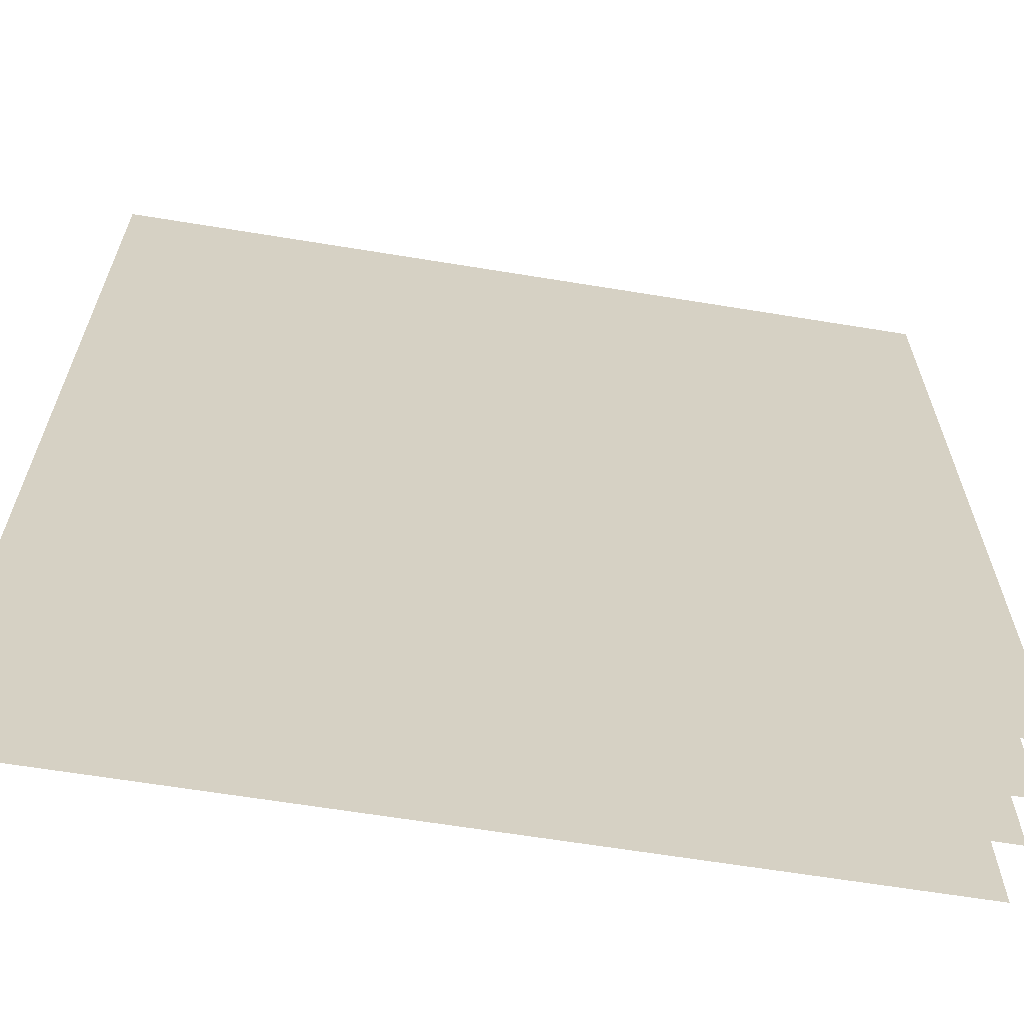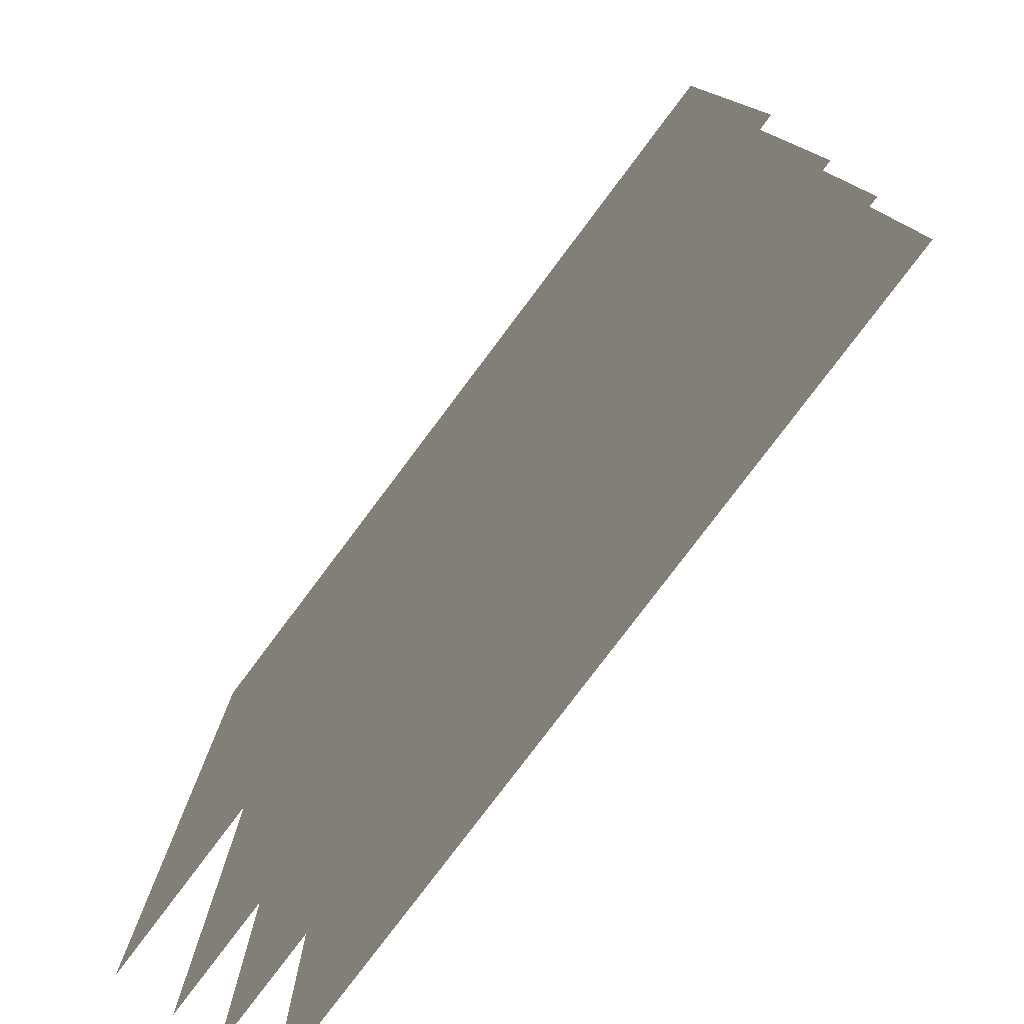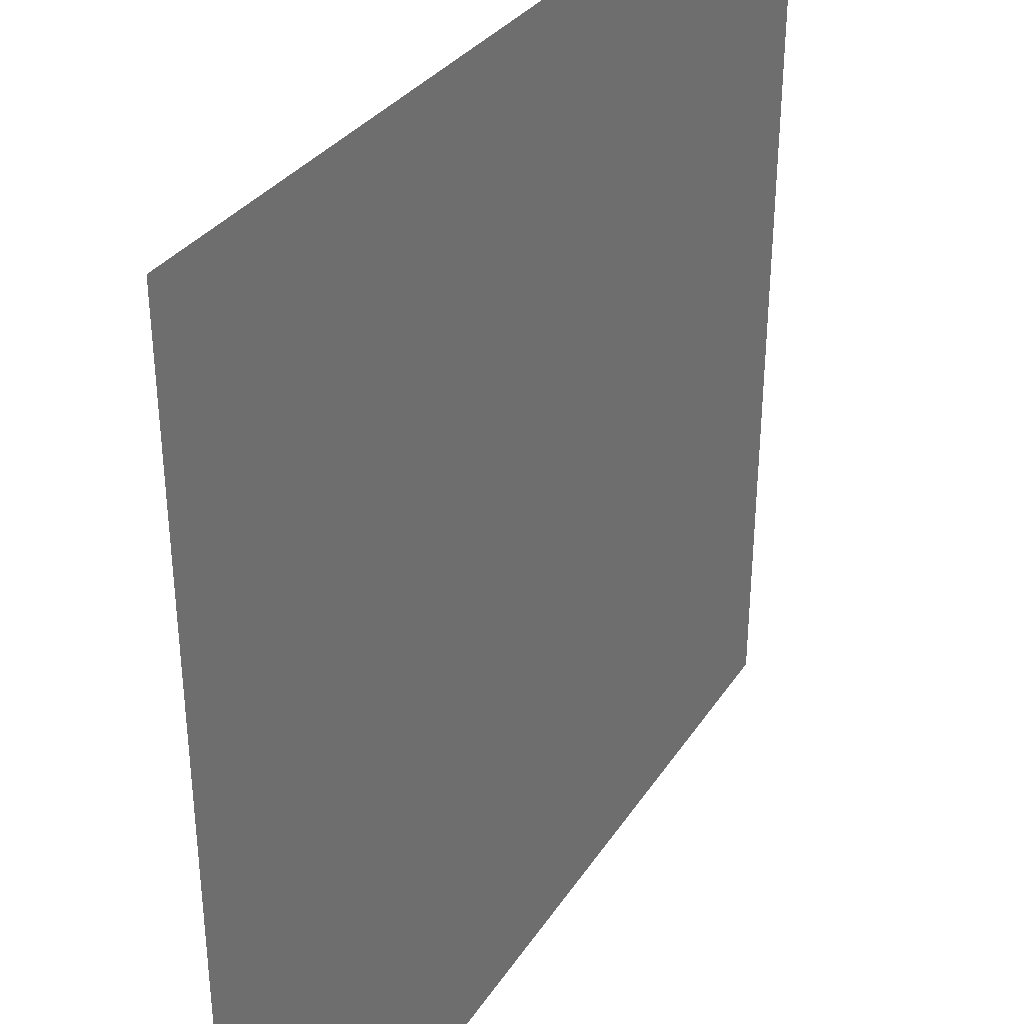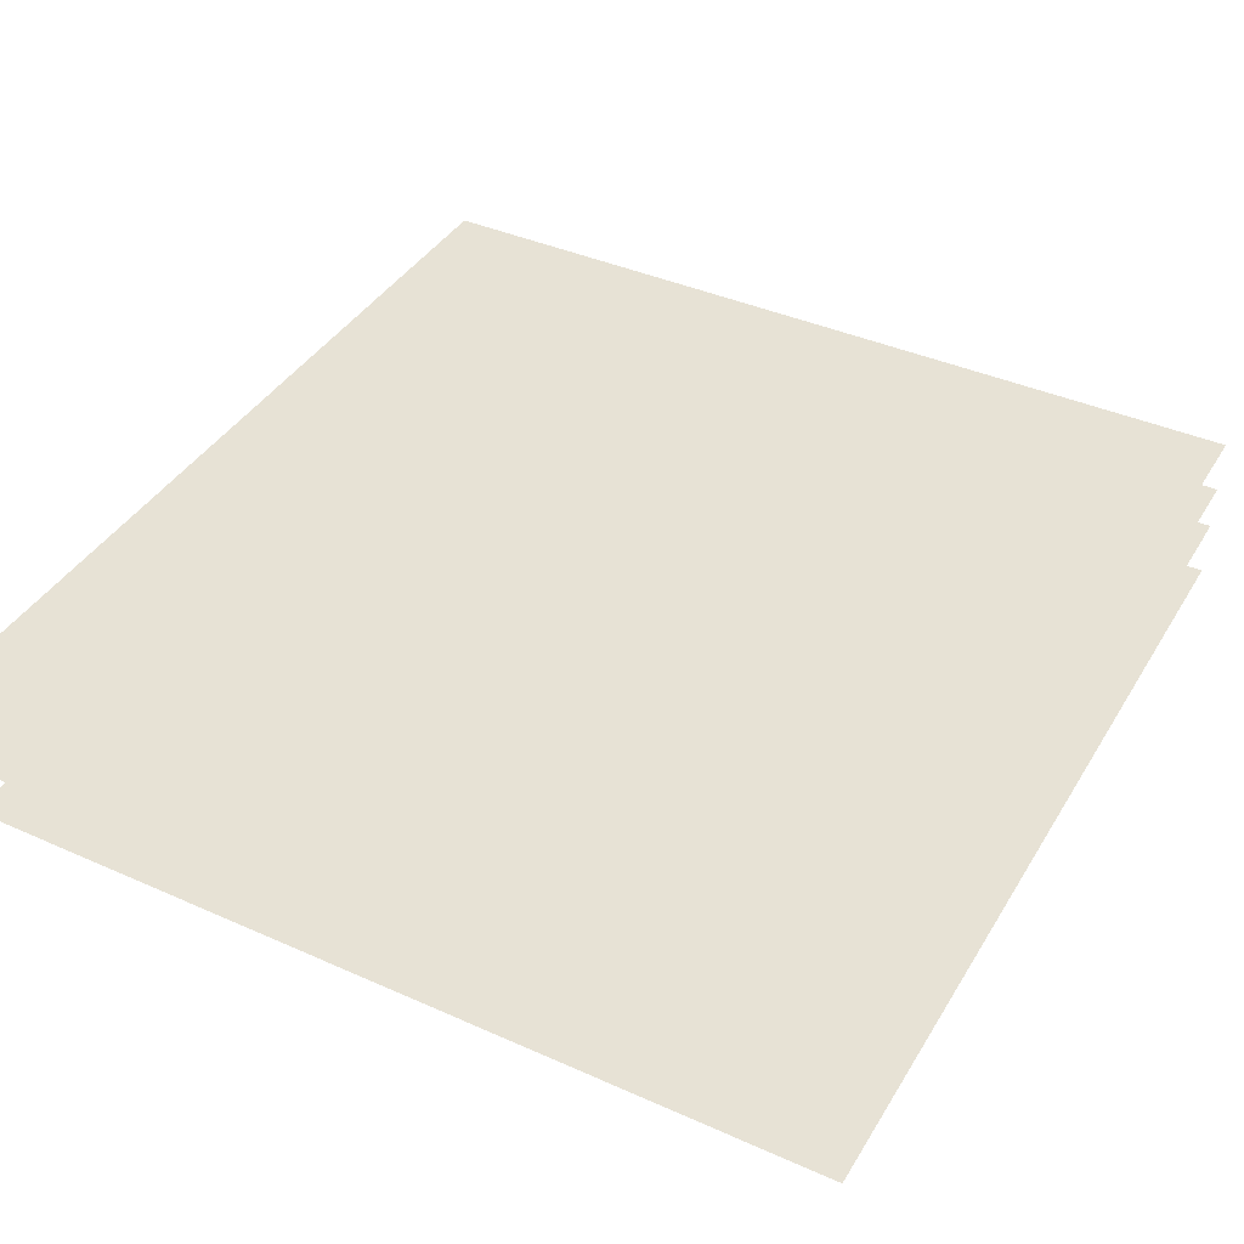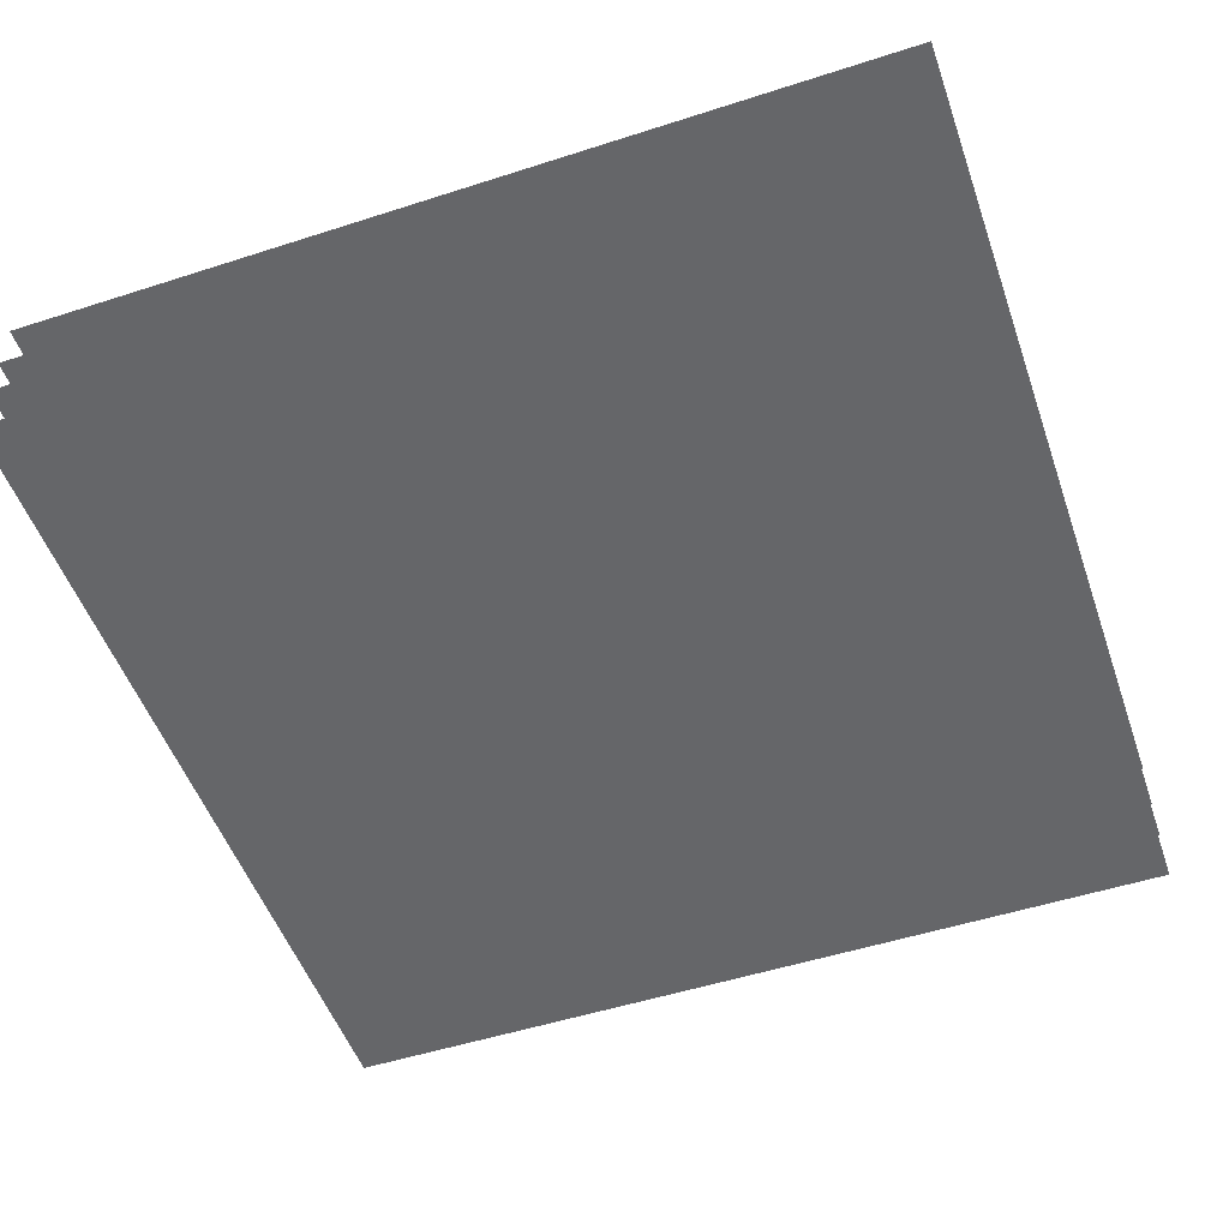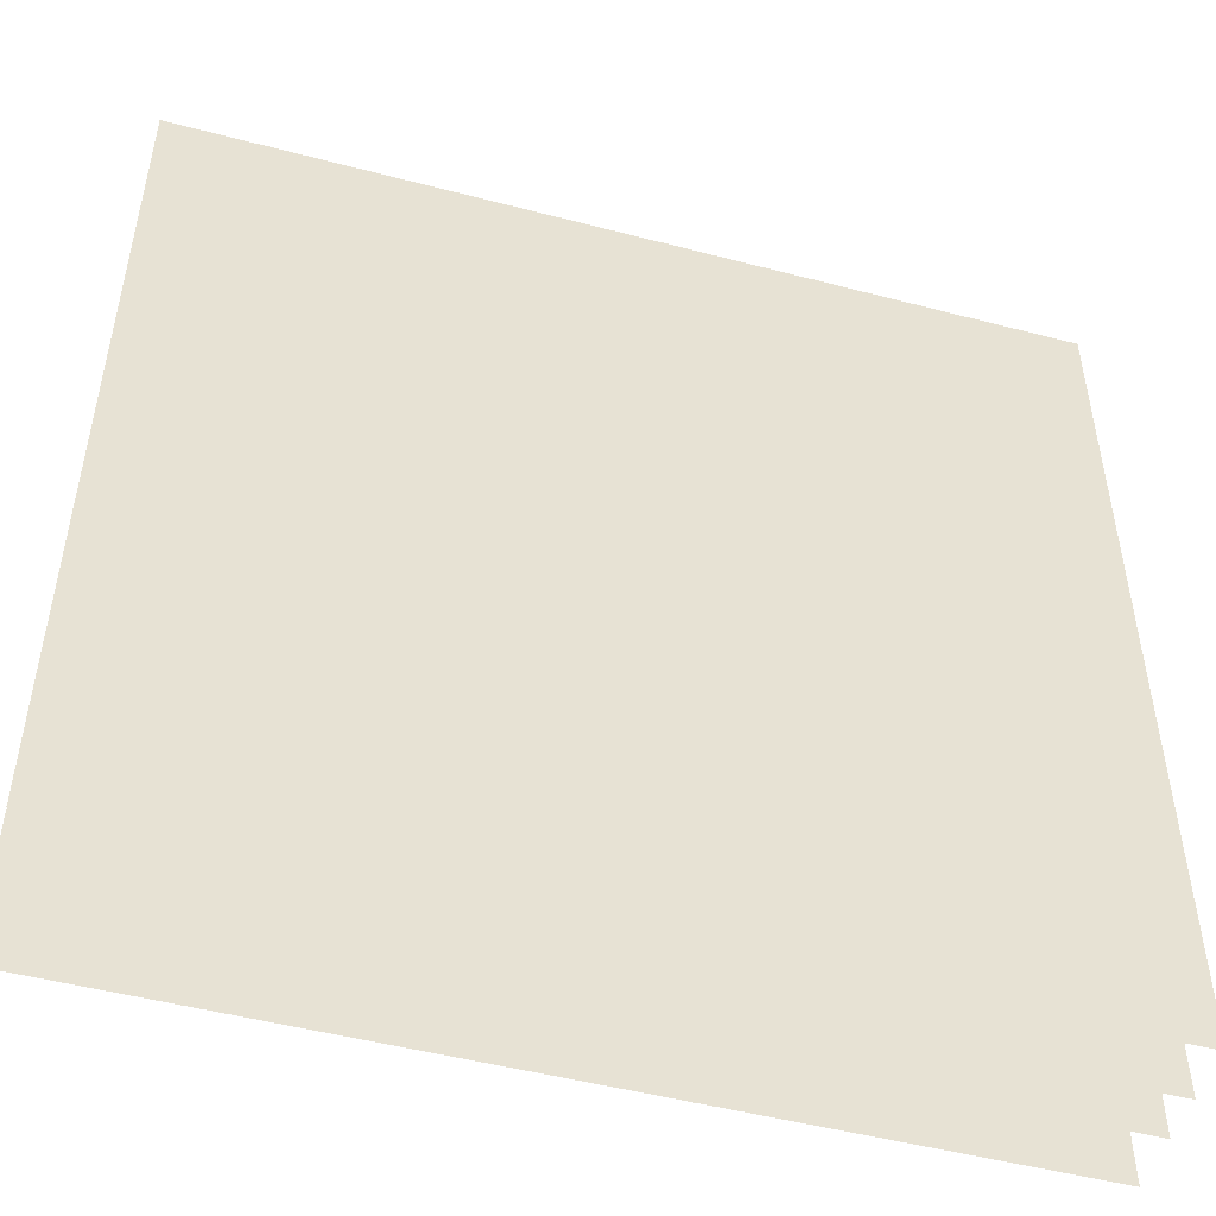
<metadata>
{"format":"obj","ext":"obj","renderer":"f3d","projection":"perspective","resolution":1024,"background":"white","views":[{"elev":-63.6,"azim":170.6,"up":"+Z"},{"elev":-78.8,"azim":53.1,"up":"+Z"},{"elev":32.7,"azim":-61.7,"up":"+Z"},{"elev":40.4,"azim":-151.4,"up":"+Y"},{"elev":-51.9,"azim":-70.8,"up":"+Y"},{"elev":-49.7,"azim":163.9,"up":"+Z"}]}
</metadata>
<code>
o Cube
v 0.2825 -0.01477 -0.2825
v -0.2825 -0.01477 -0.2825
v -0.2825 -0.01477 0.2825
v 0.2825 -0.01477 0.2825
v 0.2825 0.01502 -0.2825
v -0.2825 0.01502 -0.2825
v -0.2825 0.01502 0.2825
v 0.2825 0.01502 0.2825
v 0.2825 0.01502 -0.2825
v 0.2825 0.01502 0.2825
v -0.2825 0.01502 0.2825
v -0.2825 0.01502 -0.2825
v 0.2825 -0.01477 -0.2825
v 0.2825 -0.01477 0.2825
v -0.2825 -0.01477 0.2825
v -0.2825 -0.01477 -0.2825
v 0.2825 0.01502 -0.2825
v -0.2825 0.01502 -0.2825
v -0.2825 0.01502 0.2825
v 0.2825 0.01502 0.2825
v 0.2825 0.01502 -0.2825
v 0.2825 0.01502 0.2825
v -0.2825 0.01502 0.2825
v -0.2825 0.01502 -0.2825
v 0.2825 -0.05218 -0.2825
v -0.2825 -0.05218 -0.2825
v -0.2825 -0.05218 0.2825
v 0.2825 -0.05218 0.2825
v 0.2825 0.05046 -0.2825
v -0.2825 0.05046 -0.2825
v -0.2825 0.05046 0.2825
v 0.2825 0.05046 0.2825
v 0.2825 0.05046 -0.2825
v 0.2825 0.05046 0.2825
v -0.2825 0.05046 0.2825
v -0.2825 0.05046 -0.2825
v 0.2825 -0.05218 -0.2825
v 0.2825 -0.05218 0.2825
v -0.2825 -0.05218 0.2825
v -0.2825 -0.05218 -0.2825
v 0.2825 0.05046 -0.2825
v -0.2825 0.05046 -0.2825
v -0.2825 0.05046 0.2825
v 0.2825 0.05046 0.2825
v 0.2825 0.05046 -0.2825
v 0.2825 0.05046 0.2825
v -0.2825 0.05046 0.2825
v -0.2825 0.05046 -0.2825
f 1 2 3 4
f 5 6 7 8
f 9 10 11 12
f 13 14 15 16
f 17 18 19 20
f 21 22 23 24
f 25 26 27 28
f 29 30 31 32
f 33 34 35 36
f 37 38 39 40
f 41 42 43 44
f 45 46 47 48

</code>
